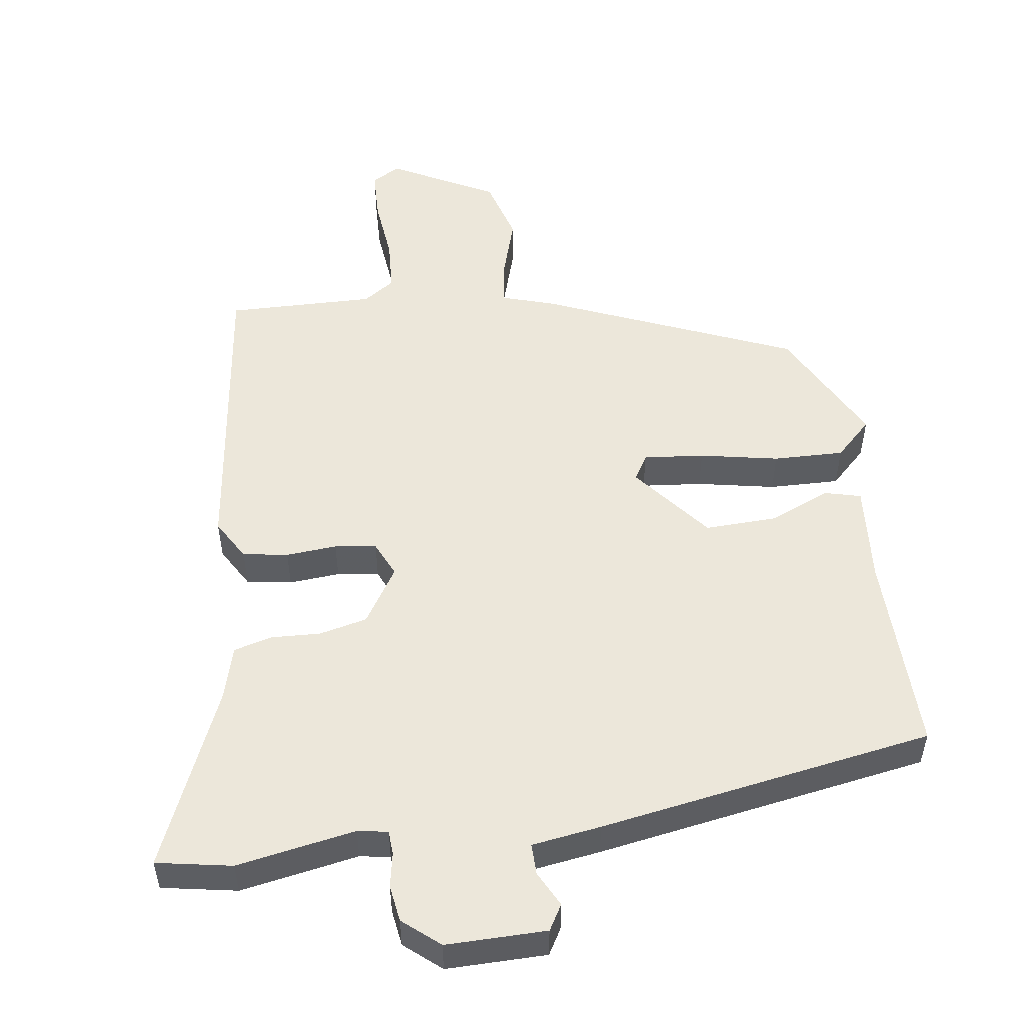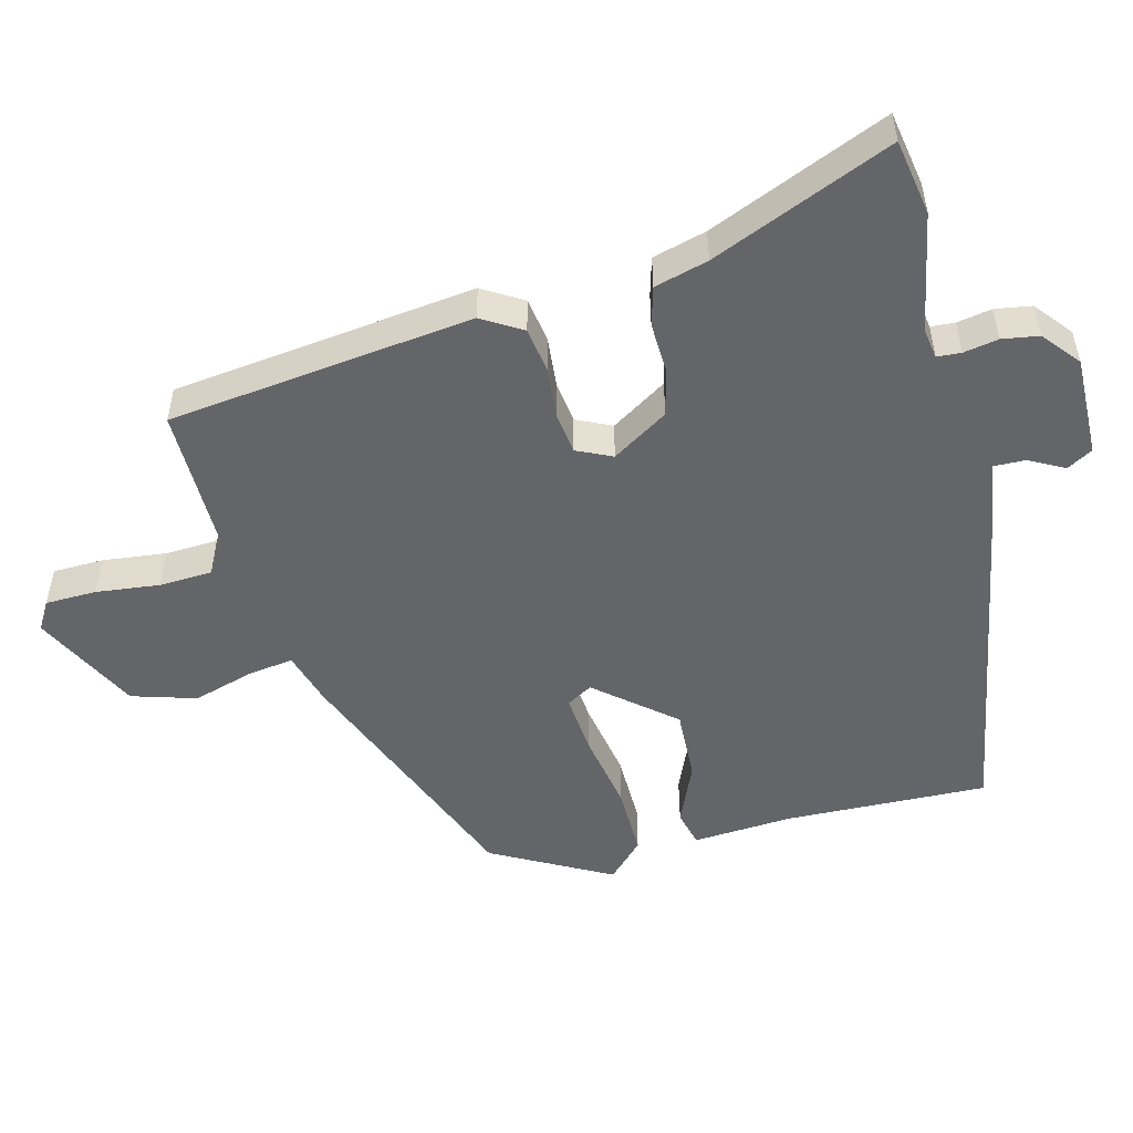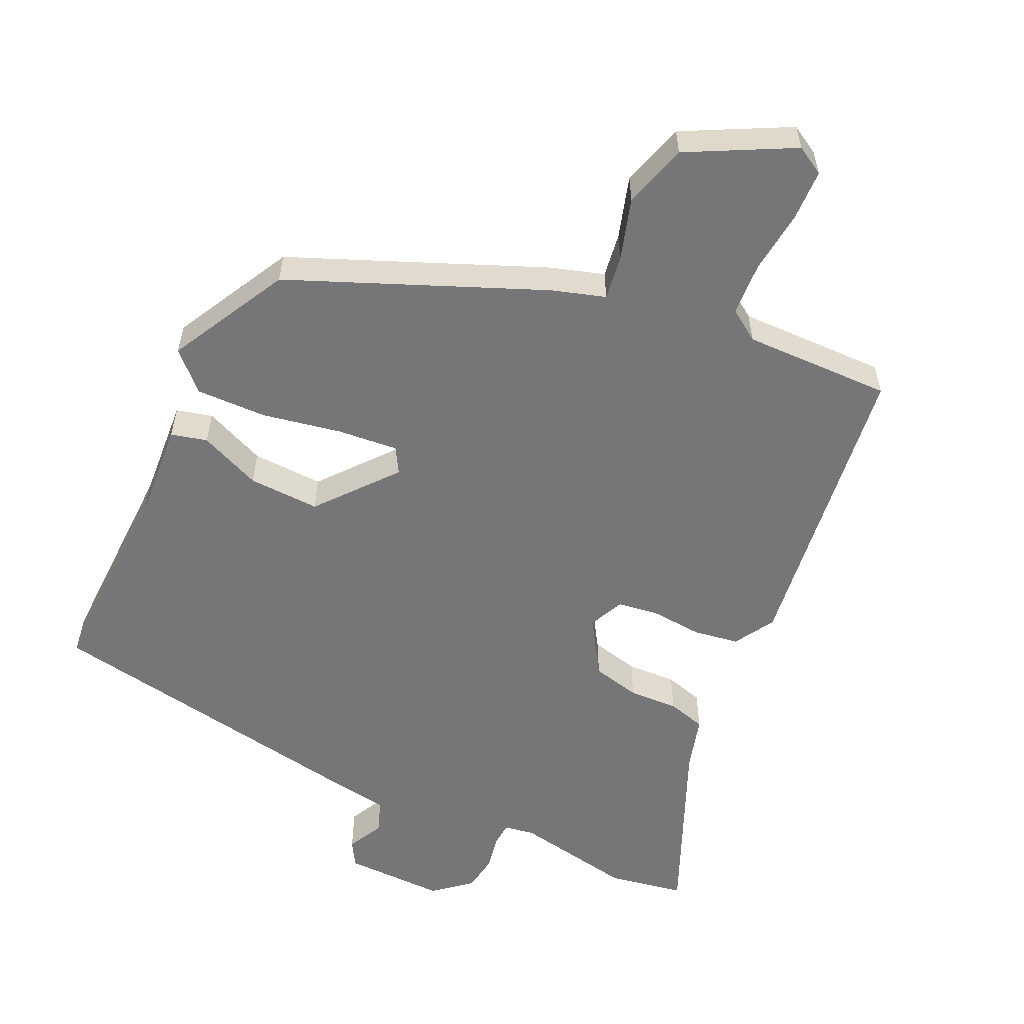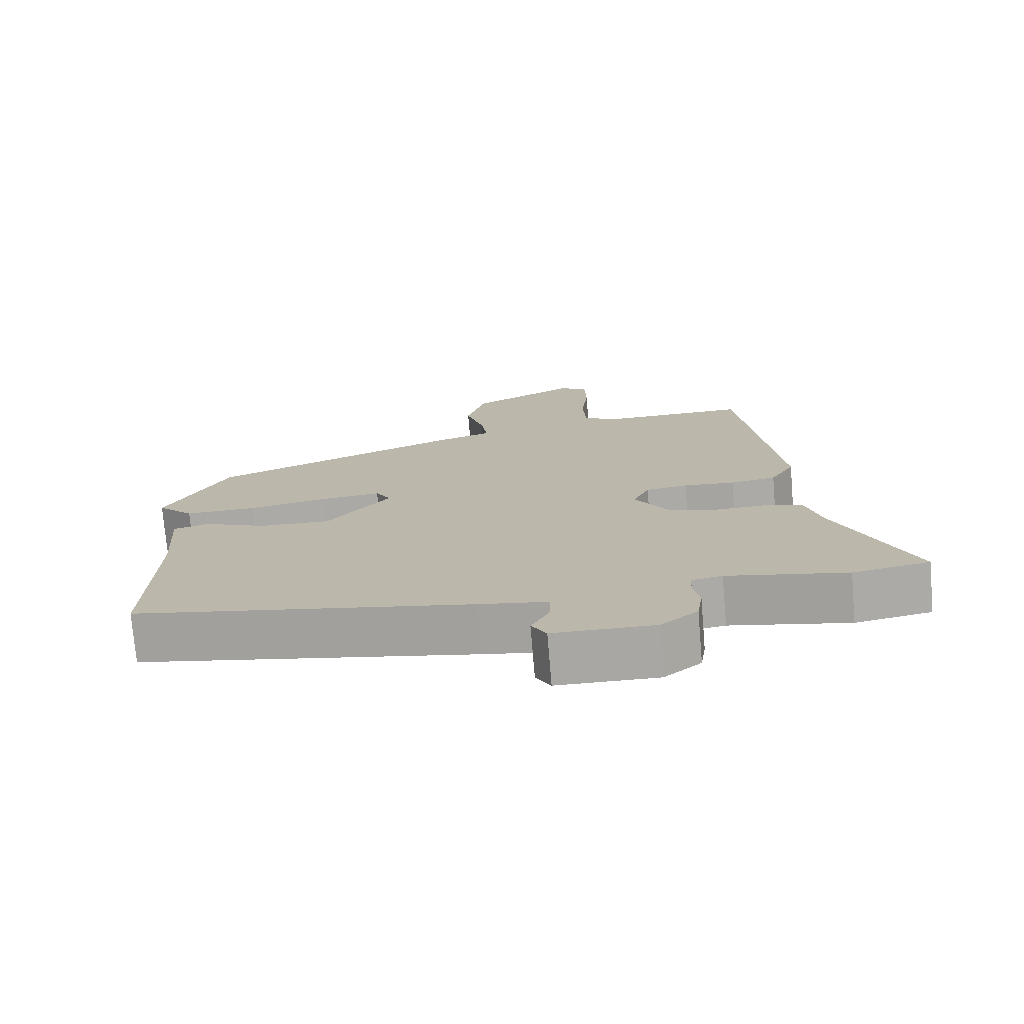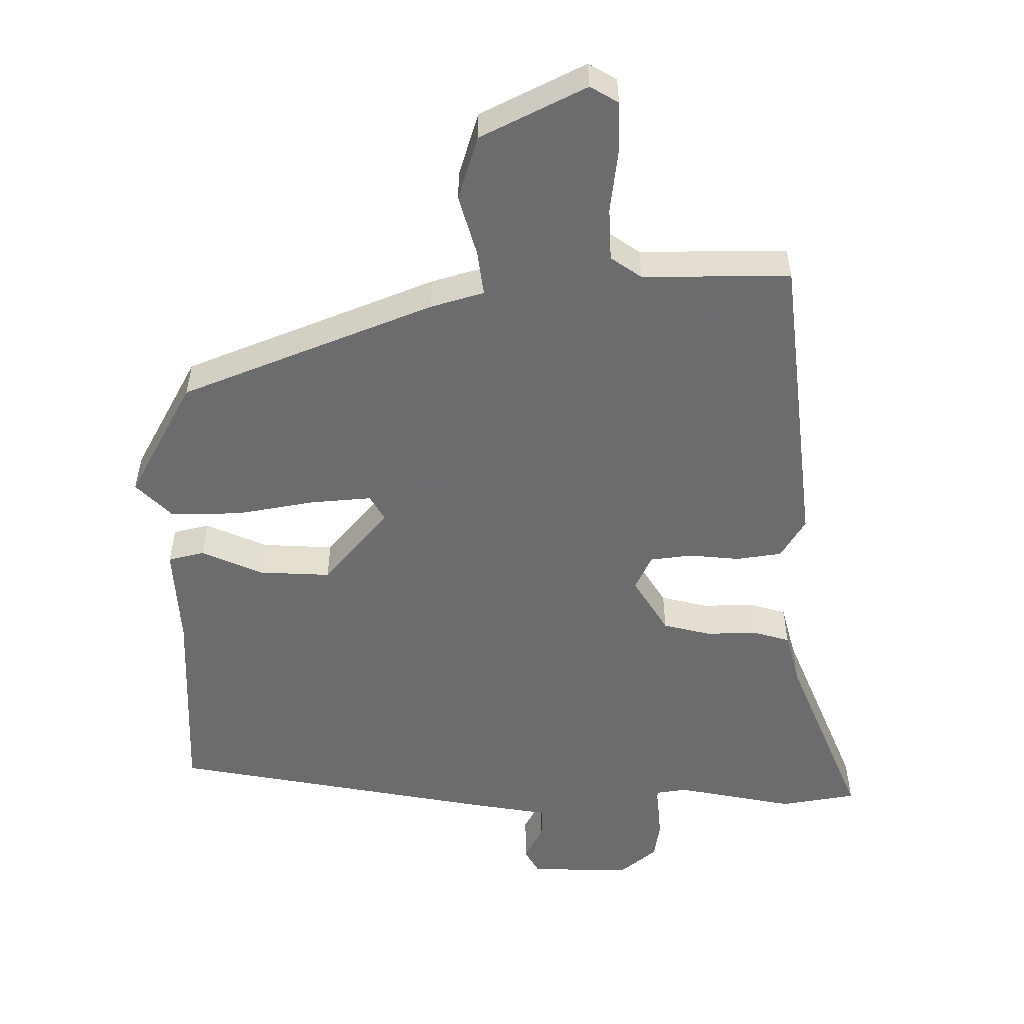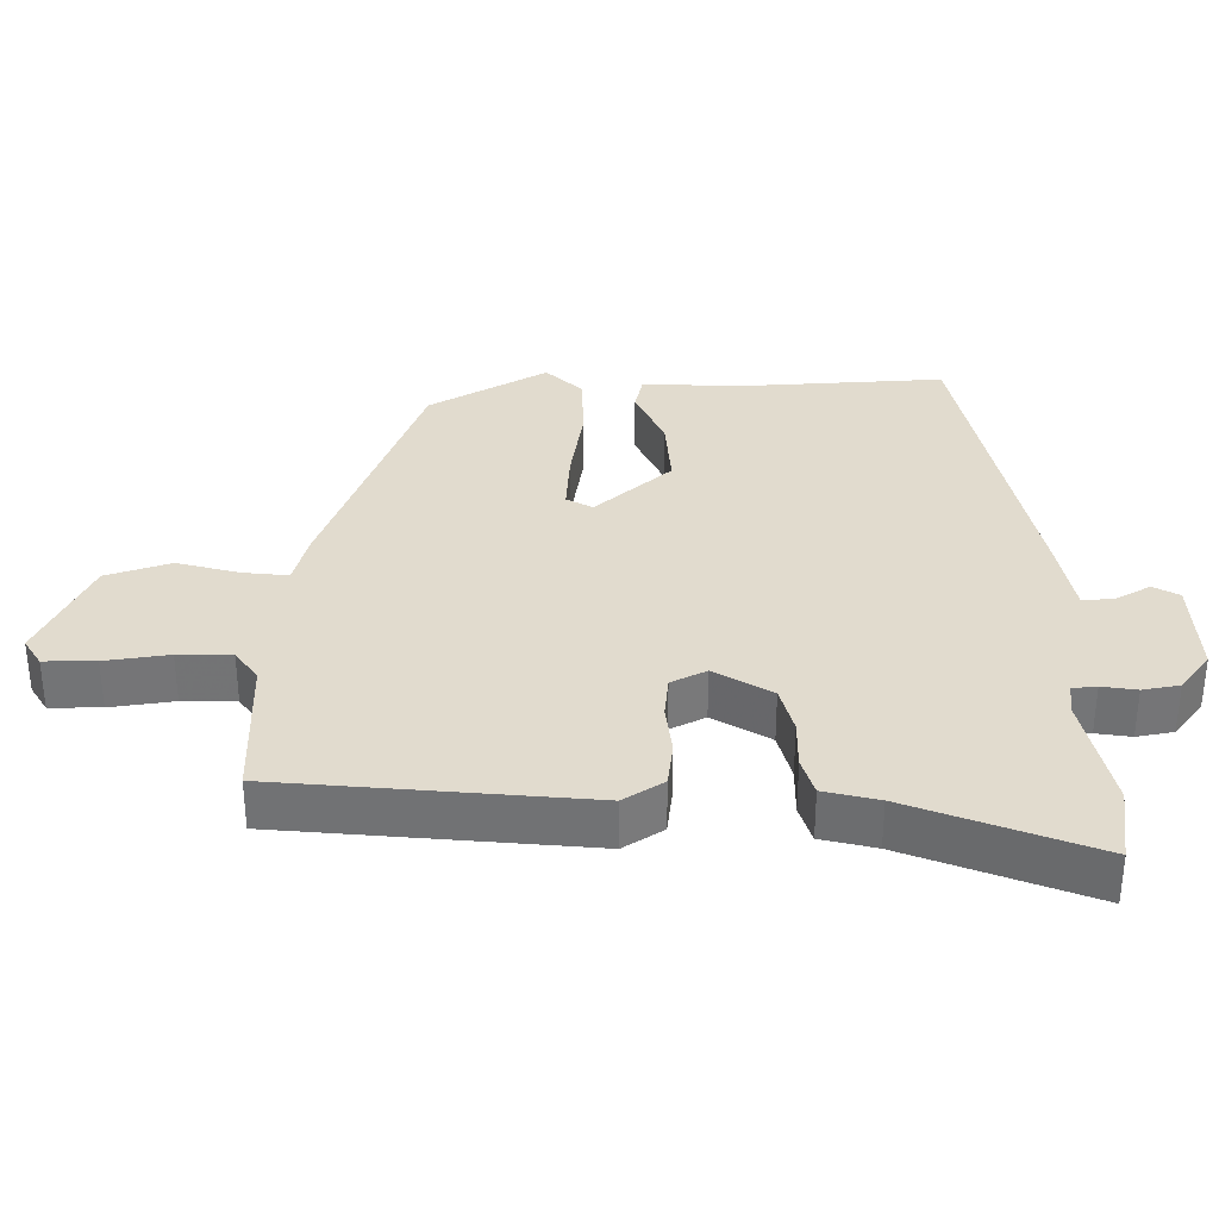
<metadata>
{"format":"obj","ext":"obj","renderer":"f3d","projection":"perspective","resolution":1024,"background":"white","views":[{"elev":52.6,"azim":172.3,"up":"+Y"},{"elev":-51.6,"azim":104.1,"up":"+Y"},{"elev":-56.9,"azim":-24.9,"up":"+Y"},{"elev":-74.7,"azim":4.8,"up":"+Z"},{"elev":-53.8,"azim":-0.3,"up":"+Y"},{"elev":33.9,"azim":87.8,"up":"+Y"}]}
</metadata>
<code>
v 0.427 0.07 0.504
v 0.481 0.07 0.074
v 0.447 0.07 0.017
v 0.383 0.07 0.007
v 0.311 0.07 0.013
v 0.252 0.07 0.005
v 0.229 0.07 -0.045
v 0.279 0.07 -0.124
v 0.347 0.07 -0.14
v 0.417 0.07 -0.137
v 0.471 0.07 -0.152
v 0.492 0.07 -0.228
v 0.6 0.07 -0.482
v 0.493 0.07 -0.501
v 0.325 0.07 -0.47
v 0.282 0.07 -0.477
v 0.28 0.07 -0.511
v 0.289 0.07 -0.56
v 0.281 0.07 -0.612
v 0.229 0.07 -0.655
v 0.087 0.07 -0.653
v 0.066 0.07 -0.617
v 0.092 0.07 -0.567
v 0.093 0.07 -0.523
v -0.005 0.07 -0.508
v -0.479 0.07 -0.426
v -0.471 0.07 -0.141
v -0.481 0.07 0.001
v -0.43 0.07 0.014
v -0.343 0.07 -0.023
v -0.242 0.07 -0.027
v -0.152 0.07 0.082
v -0.173 0.07 0.118
v -0.259 0.07 0.11
v -0.37 0.07 0.089
v -0.47 0.07 0.087
v -0.521 0.07 0.137
v -0.432 0.07 0.305
v -0.077 0.07 0.451
v -0.002 0.07 0.474
v -0.011 0.07 0.537
v -0.037 0.07 0.624
v -0.01 0.07 0.715
v 0.138 0.07 0.791
v 0.178 0.07 0.768
v 0.18 0.07 0.696
v 0.17 0.07 0.606
v 0.174 0.07 0.531
v 0.218 0.07 0.501
v 0.427 0 0.504
v 0.481 0 0.074
v 0.447 0 0.017
v 0.383 0 0.007
v 0.311 0 0.013
v 0.252 0 0.005
v 0.229 0 -0.045
v 0.279 0 -0.124
v 0.347 0 -0.14
v 0.417 0 -0.137
v 0.471 0 -0.152
v 0.492 0 -0.228
v 0.6 0 -0.482
v 0.493 0 -0.501
v 0.325 0 -0.47
v 0.282 0 -0.477
v 0.28 0 -0.511
v 0.289 0 -0.56
v 0.281 0 -0.612
v 0.229 0 -0.655
v 0.087 0 -0.653
v 0.066 0 -0.617
v 0.092 0 -0.567
v 0.093 0 -0.523
v -0.005 0 -0.508
v -0.479 0 -0.426
v -0.471 0 -0.141
v -0.481 0 0.001
v -0.43 0 0.014
v -0.343 0 -0.023
v -0.242 0 -0.027
v -0.152 0 0.082
v -0.173 0 0.118
v -0.259 0 0.11
v -0.37 0 0.089
v -0.47 0 0.087
v -0.521 0 0.137
v -0.432 0 0.305
v -0.077 0 0.451
v -0.002 0 0.474
v -0.011 0 0.537
v -0.037 0 0.624
v -0.01 0 0.715
v 0.138 0 0.791
v 0.178 0 0.768
v 0.18 0 0.696
v 0.17 0 0.606
v 0.174 0 0.531
v 0.218 0 0.501
f 44 45 46 47
f 44 47 48
f 41 42 43 44
f 40 41 44 48
f 37 38 39 40
f 37 40 48 49
f 34 35 36 37
f 33 34 37 49
f 27 28 29 30
f 27 30 31
f 24 25 26 27
f 24 27 31
f 20 21 22 23
f 20 23 24
f 17 18 19 20
f 16 17 20 24
f 12 13 14 15
f 12 15 16
f 9 10 11 12
f 8 9 12 16
f 7 8 16 24
f 2 3 4 5
f 2 5 6
f 1 2 6
f 32 33 49 1
f 7 24 31 32
f 1 6 7 32
f 96 95 94 93
f 97 96 93
f 93 92 91 90
f 97 93 90 89
f 89 88 87 86
f 98 97 89 86
f 86 85 84 83
f 98 86 83 82
f 79 78 77 76
f 80 79 76
f 76 75 74 73
f 80 76 73
f 72 71 70 69
f 73 72 69
f 69 68 67 66
f 73 69 66 65
f 64 63 62 61
f 65 64 61
f 61 60 59 58
f 65 61 58 57
f 73 65 57 56
f 54 53 52 51
f 55 54 51
f 55 51 50
f 50 98 82 81
f 81 80 73 56
f 81 56 55 50
f 1 50 51 2
f 2 51 52 3
f 3 52 53 4
f 4 53 54 5
f 5 54 55 6
f 6 55 56 7
f 7 56 57 8
f 8 57 58 9
f 9 58 59 10
f 10 59 60 11
f 11 60 61 12
f 12 61 62 13
f 13 62 63 14
f 14 63 64 15
f 15 64 65 16
f 16 65 66 17
f 17 66 67 18
f 18 67 68 19
f 19 68 69 20
f 20 69 70 21
f 21 70 71 22
f 22 71 72 23
f 23 72 73 24
f 24 73 74 25
f 25 74 75 26
f 26 75 76 27
f 27 76 77 28
f 28 77 78 29
f 29 78 79 30
f 30 79 80 31
f 31 80 81 32
f 32 81 82 33
f 33 82 83 34
f 34 83 84 35
f 35 84 85 36
f 36 85 86 37
f 37 86 87 38
f 38 87 88 39
f 39 88 89 40
f 40 89 90 41
f 41 90 91 42
f 42 91 92 43
f 43 92 93 44
f 44 93 94 45
f 45 94 95 46
f 46 95 96 47
f 47 96 97 48
f 48 97 98 49
f 49 98 50 1

</code>
